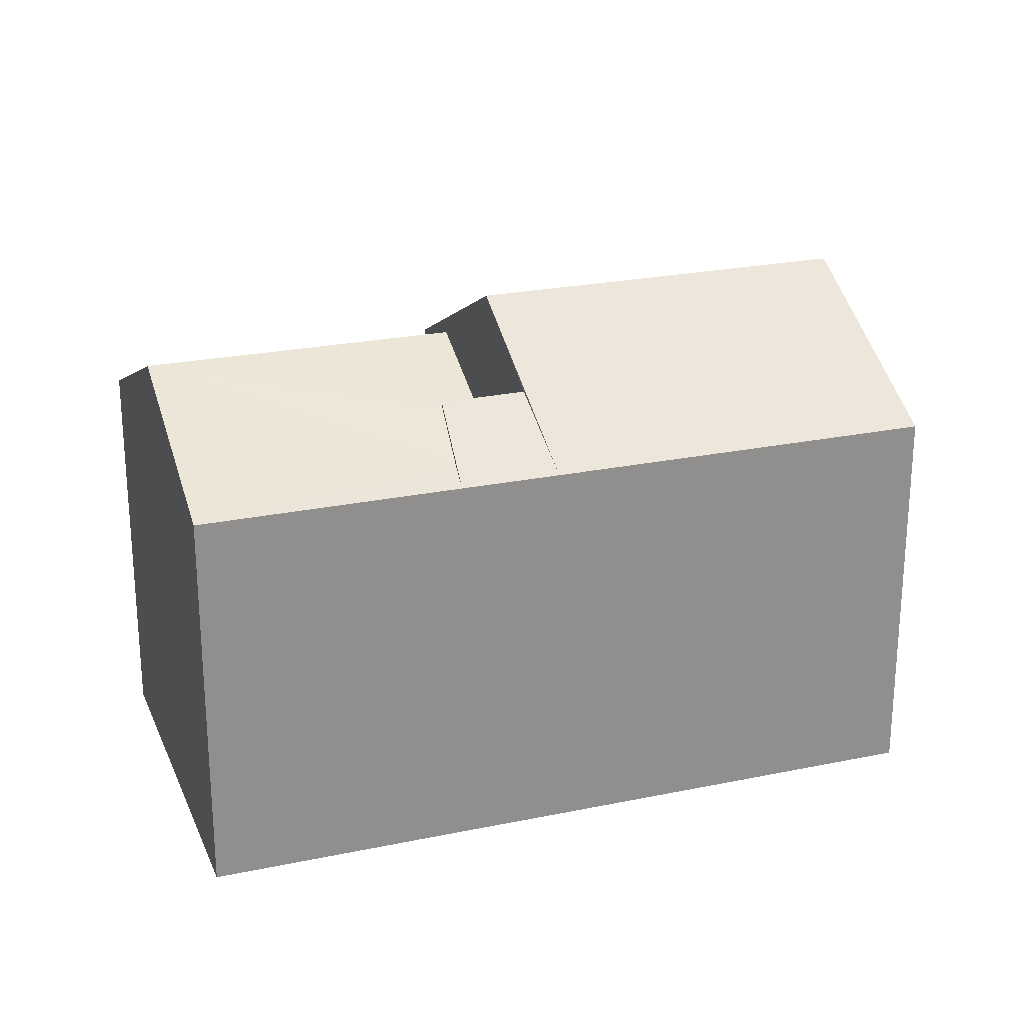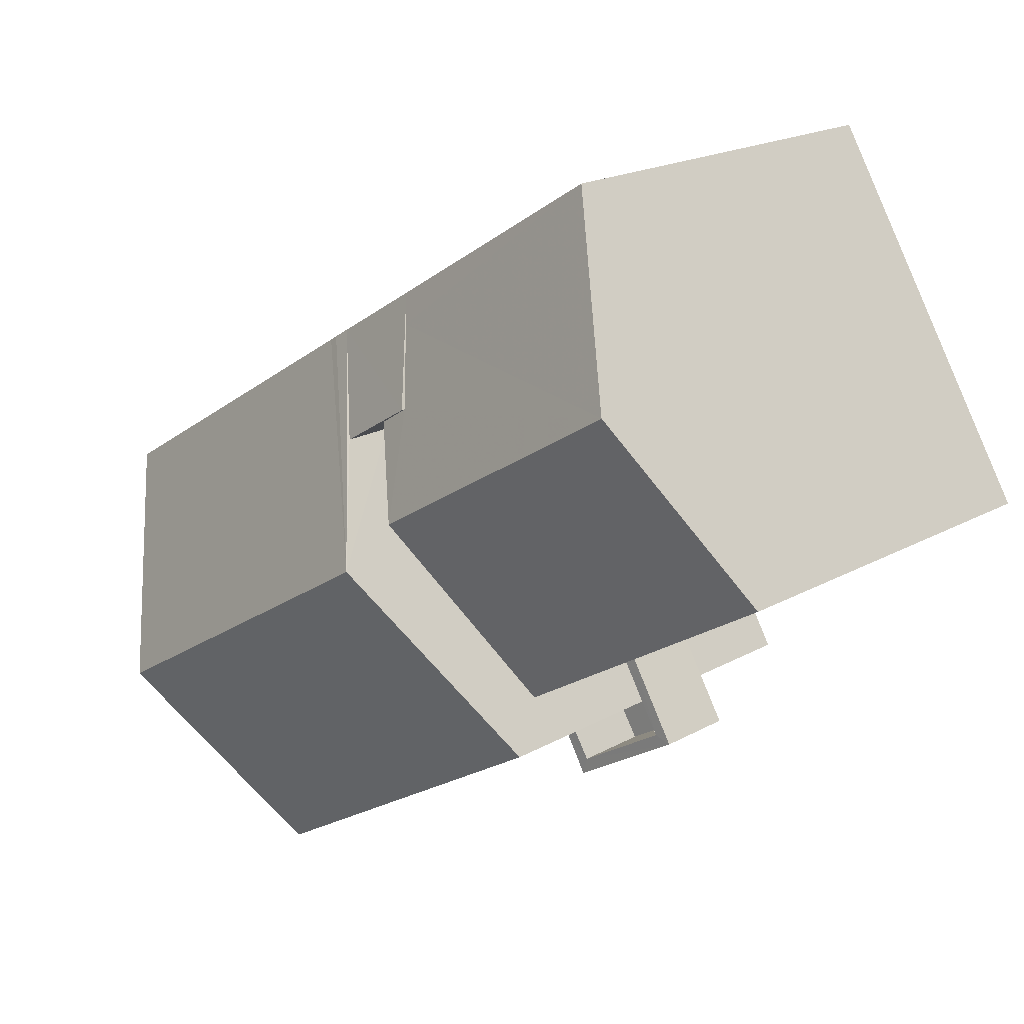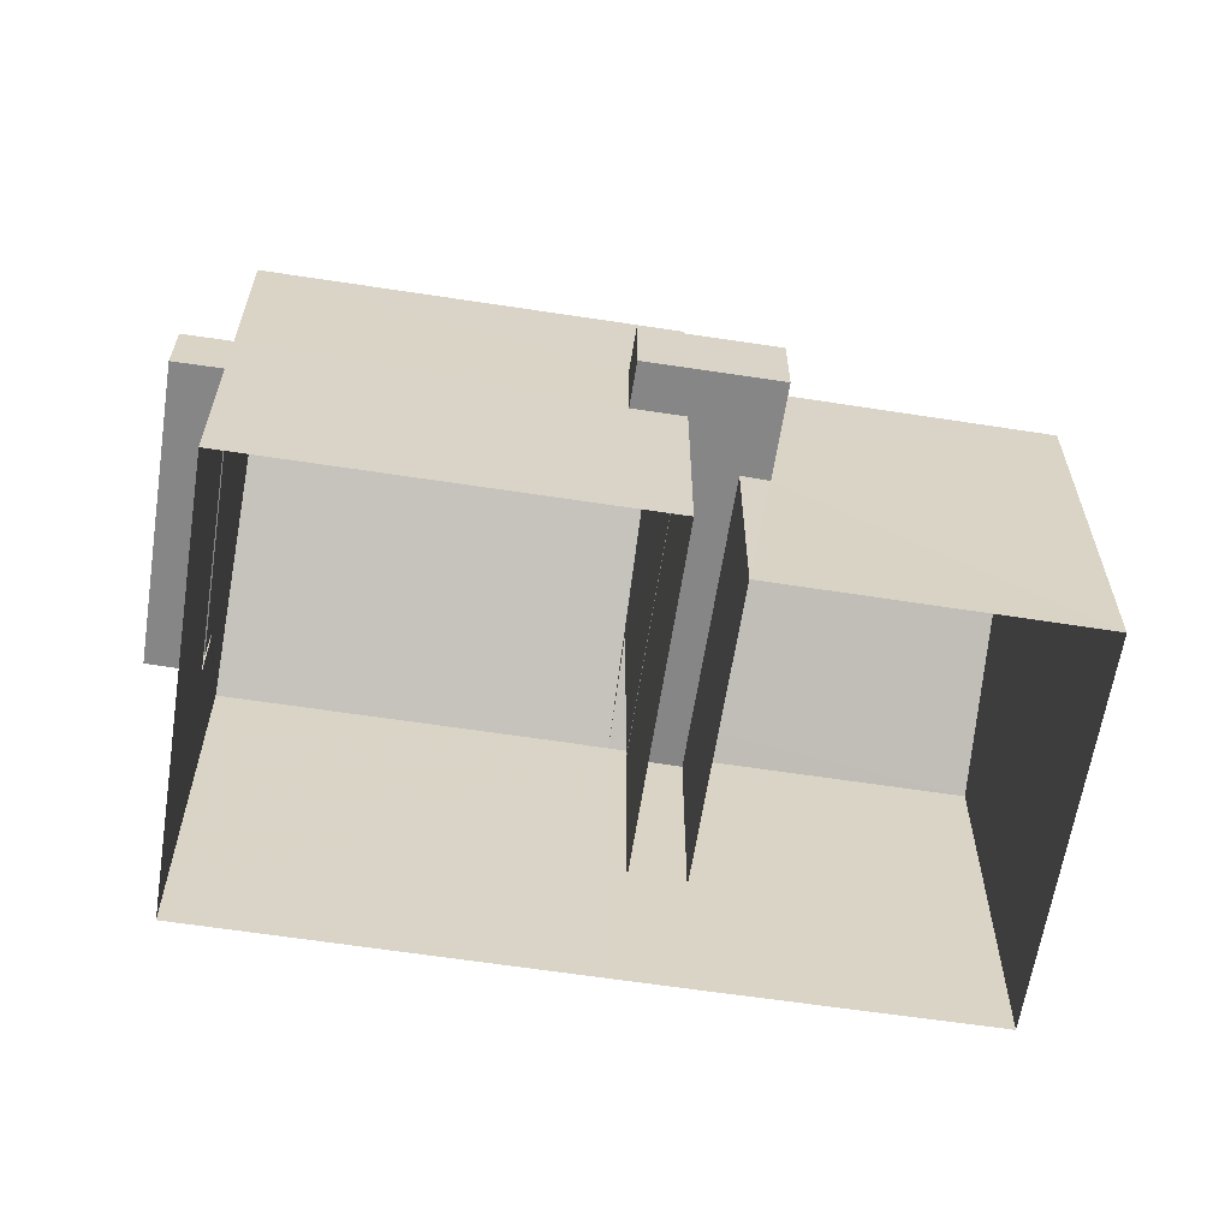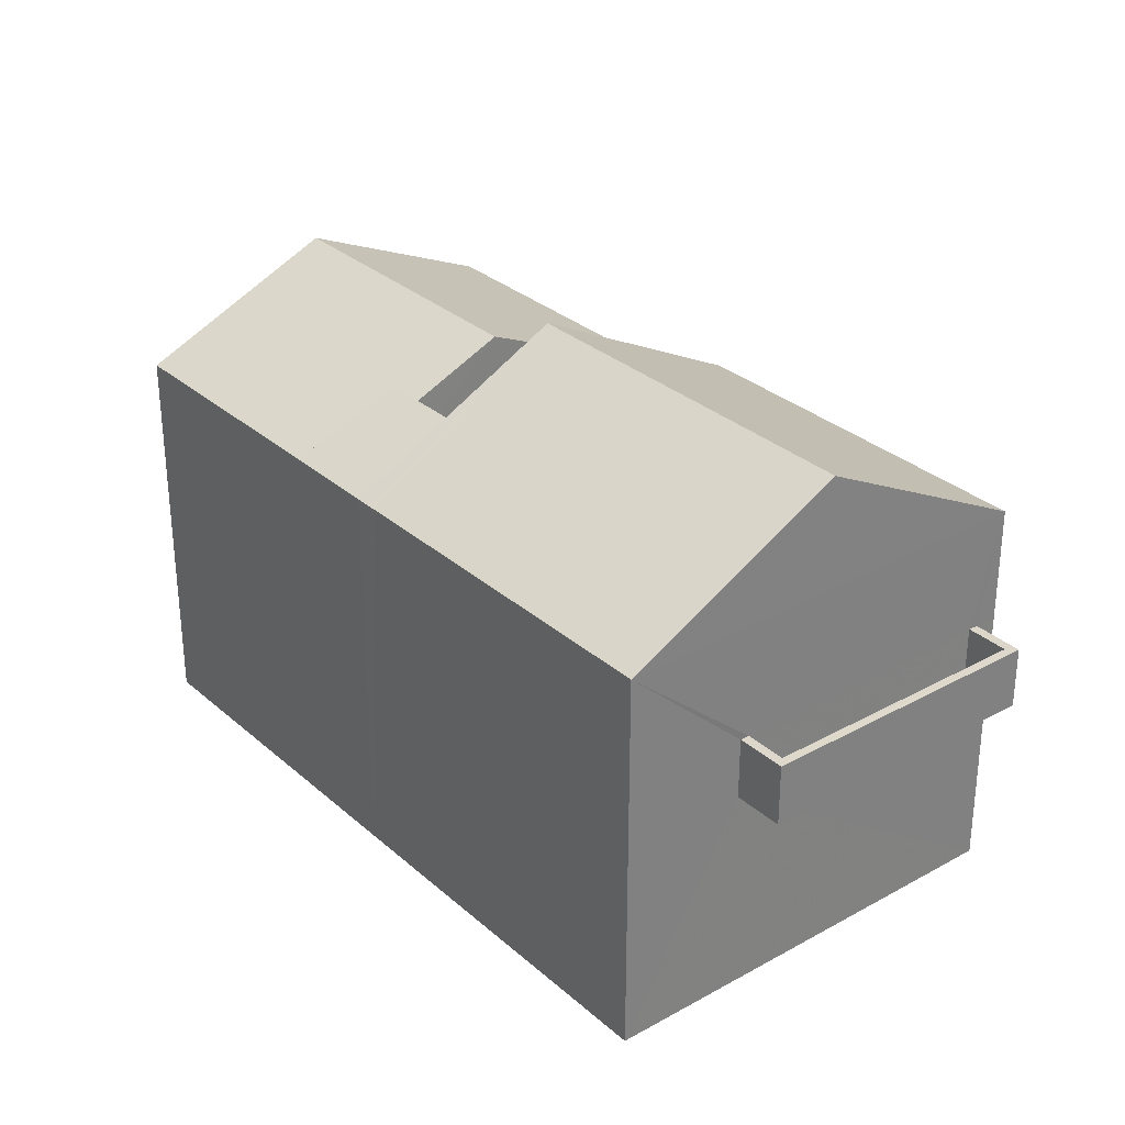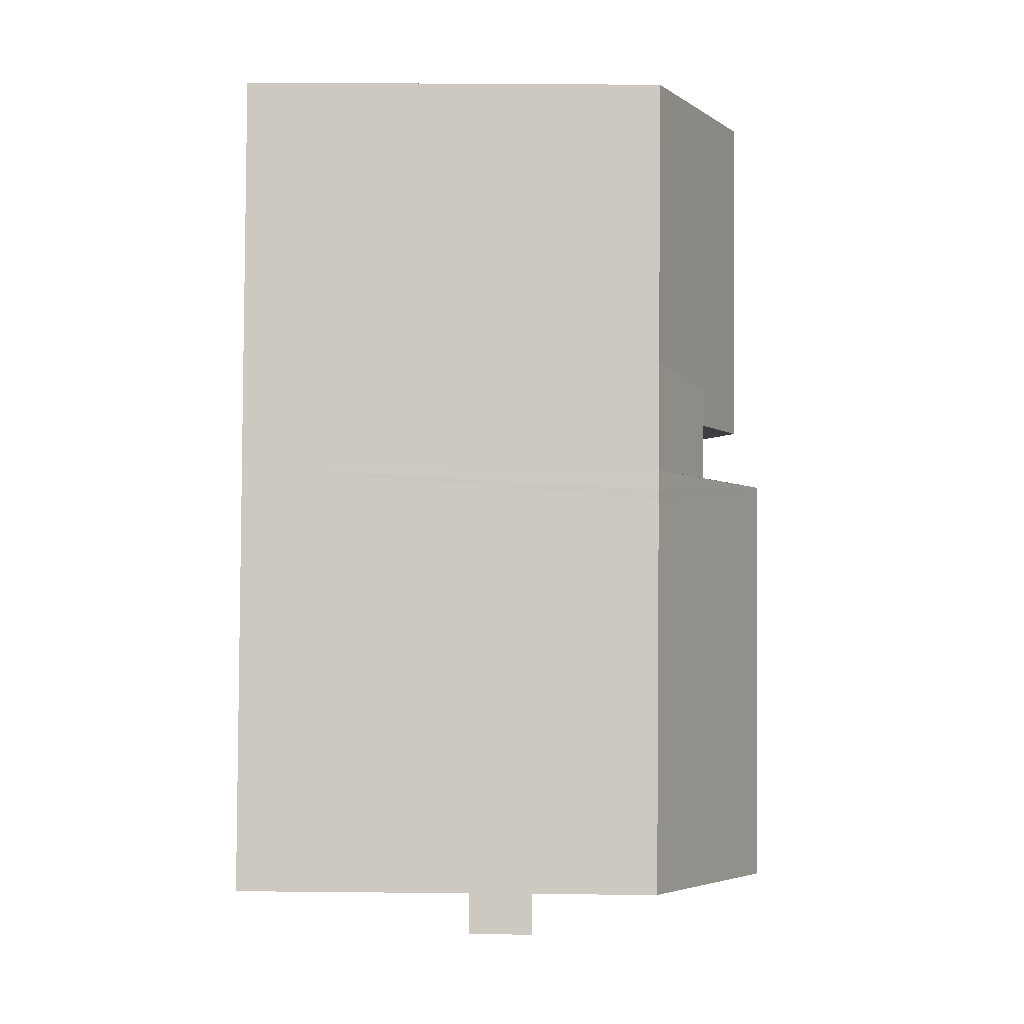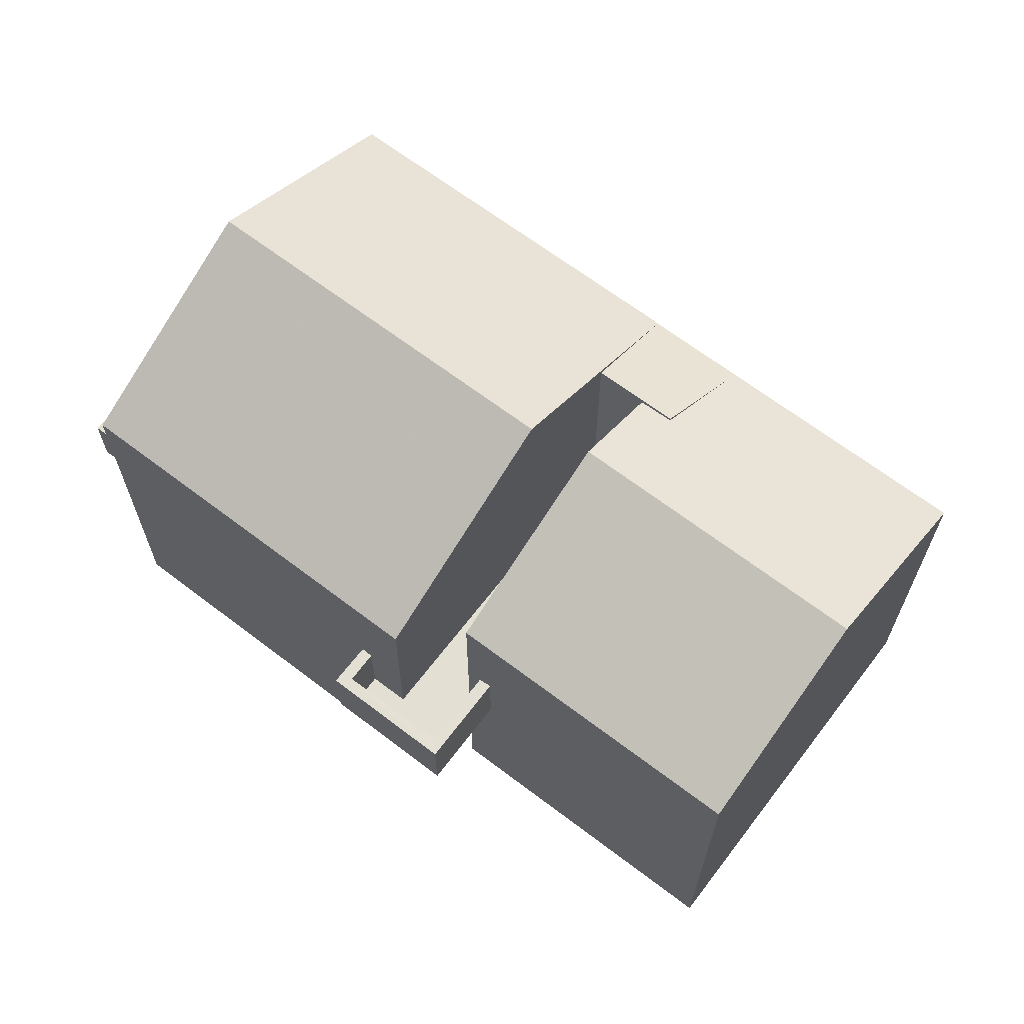
<metadata>
{"format":"obj","ext":"obj","renderer":"f3d","projection":"perspective","resolution":1024,"background":"white","views":[{"elev":24.2,"azim":-167.5,"up":"+Z"},{"elev":19.7,"azim":44.0,"up":"+Y"},{"elev":-62.0,"azim":22.7,"up":"+Z"},{"elev":30.5,"azim":-97.2,"up":"+Z"},{"elev":55.0,"azim":-89.5,"up":"+Y"},{"elev":66.6,"azim":68.9,"up":"+Z"}]}
</metadata>
<code>
v -8.941e+04 -1.001e+05 2.329
v -8.941e+04 -1.001e+05 2.33
v -8.941e+04 -1.001e+05 2.329
v -8.942e+04 -1.001e+05 2.329
v -8.941e+04 -1.001e+05 2.328
v -8.94e+04 -1.001e+05 2.328
v -8.941e+04 -1.001e+05 2.329
v -8.941e+04 -1.001e+05 2.327
v -8.941e+04 -1.001e+05 2.328
v -8.941e+04 -1.001e+05 2.328
v -8.941e+04 -1.001e+05 2.328
v -8.941e+04 -1.001e+05 5.505
v -8.941e+04 -1.001e+05 5.505
v -8.941e+04 -1.001e+05 5.505
v -8.941e+04 -1.001e+05 5.505
v -8.941e+04 -1.001e+05 5.505
v -8.941e+04 -1.001e+05 5.505
v -8.941e+04 -1.001e+05 5.505
v -8.941e+04 -1.001e+05 5.505
v -8.942e+04 -1.001e+05 5.771
v -8.942e+04 -1.001e+05 5.771
v -8.942e+04 -1.001e+05 5.771
v -8.941e+04 -1.001e+05 5.771
v -8.941e+04 -1.001e+05 8.832
v -8.941e+04 -1.001e+05 8.629
v -8.941e+04 -1.001e+05 8.63
v -8.941e+04 -1.001e+05 10.05
v -8.941e+04 -1.001e+05 9.374
v -8.941e+04 -1.001e+05 10.05
v -8.941e+04 -1.001e+05 9.374
v -8.941e+04 -1.001e+05 8.63
v -8.941e+04 -1.001e+05 8.63
v -8.941e+04 -1.001e+05 8.63
v -8.942e+04 -1.001e+05 6.771
v -8.942e+04 -1.001e+05 6.771
v -8.942e+04 -1.001e+05 6.771
v -8.942e+04 -1.001e+05 6.771
v -8.941e+04 -1.001e+05 6.771
v -8.942e+04 -1.001e+05 6.771
v -8.941e+04 -1.001e+05 6.771
v -8.942e+04 -1.001e+05 6.771
v -8.941e+04 -1.001e+05 8.63
v -8.942e+04 -1.001e+05 10.47
v -8.941e+04 -1.001e+05 8.631
v -8.941e+04 -1.001e+05 6.755
v -8.941e+04 -1.001e+05 6.755
v -8.941e+04 -1.001e+05 6.755
v -8.941e+04 -1.001e+05 6.755
v -8.941e+04 -1.001e+05 6.755
v -8.941e+04 -1.001e+05 6.755
v -8.941e+04 -1.001e+05 6.755
v -8.941e+04 -1.001e+05 6.755
v -8.941e+04 -1.001e+05 5.555
v -8.941e+04 -1.001e+05 5.555
v -8.941e+04 -1.001e+05 5.555
v -8.941e+04 -1.001e+05 5.555
v -8.941e+04 -1.001e+05 5.555
v -8.941e+04 -1.001e+05 5.555
v -8.941e+04 -1.001e+05 5.555
v -8.941e+04 -1.001e+05 5.555
v -8.942e+04 -1.001e+05 5.971
v -8.942e+04 -1.001e+05 5.971
v -8.942e+04 -1.001e+05 5.971
v -8.941e+04 -1.001e+05 5.971
v -8.94e+04 -1.001e+05 8.629
v -8.941e+04 -1.001e+05 8.63
v -8.941e+04 -1.001e+05 8.629
v -8.941e+04 -1.001e+05 8.63
v -8.941e+04 -1.001e+05 9.429
v -8.941e+04 -1.001e+05 9.429
v -8.942e+04 -1.001e+05 8.631
v -8.941e+04 -1.001e+05 10.47
v -8.941e+04 -1.001e+05 8.63
v -8.941e+04 -1.001e+05 8.63
v -8.941e+04 -1.001e+05 5.971
v -8.941e+04 -1.001e+05 6.771
v -8.941e+04 -1.001e+05 5.971
f 1 2 3
f 2 4 3
f 5 6 7
f 8 6 5
f 9 3 4
f 10 9 11
f 5 3 9
f 10 8 5
f 10 5 9
f 12 13 14
f 15 16 17
f 15 12 14
f 18 16 15
f 19 18 14
f 18 15 14
f 20 21 22
f 20 23 21
f 24 25 26
f 24 27 25
f 27 28 29
f 29 28 30
f 24 28 27
f 31 32 33
f 34 35 36
f 35 37 36
f 38 39 40
f 40 39 41
f 36 37 41
f 39 36 41
f 42 43 44
f 45 46 47
f 48 49 50
f 46 51 47
f 50 49 52
f 47 51 52
f 49 47 52
f 53 54 55
f 56 57 54
f 58 56 59
f 60 58 59
f 54 53 59
f 56 54 59
f 61 62 63
f 64 61 63
f 27 29 65
f 65 29 66
f 67 68 26
f 68 69 70
f 68 70 26
f 71 43 72
f 33 71 31
f 32 31 72
f 32 72 68
f 31 71 72
f 42 72 43
f 43 71 44
f 9 68 67
f 11 9 67
f 73 54 66
f 73 55 54
f 19 52 18
f 19 50 52
f 36 63 62
f 36 39 63
f 46 16 51
f 46 17 16
f 73 53 55
f 53 73 74
f 74 30 69
f 69 30 70
f 70 30 28
f 74 73 30
f 10 11 67
f 26 10 67
f 47 56 58
f 47 49 56
f 13 7 14
f 13 5 7
f 33 4 71
f 4 33 9
f 68 9 32
f 9 33 32
f 21 37 22
f 21 41 37
f 71 34 44
f 23 2 75
f 20 4 2
f 71 4 20
f 76 44 40
f 77 23 75
f 40 44 38
f 64 38 61
f 20 2 23
f 35 71 20
f 34 71 35
f 38 34 61
f 38 44 34
f 48 56 49
f 48 57 56
f 35 22 37
f 35 20 22
f 38 63 39
f 38 64 63
f 21 77 41
f 41 77 40
f 23 77 21
f 74 42 59
f 53 74 59
f 40 75 76
f 40 77 75
f 74 72 42
f 69 68 72
f 74 69 72
f 10 25 8
f 10 26 25
f 34 36 62
f 61 34 62
f 2 1 17
f 2 17 75
f 44 46 42
f 1 15 17
f 45 59 42
f 76 75 46
f 44 76 46
f 45 60 59
f 75 17 46
f 46 45 42
f 45 47 58
f 60 45 58
f 25 6 8
f 25 65 6
f 7 6 19
f 14 7 19
f 54 48 66
f 19 6 65
f 57 48 54
f 65 66 50
f 19 65 50
f 50 66 48
f 27 65 25
f 73 66 29
f 30 73 29
f 18 51 16
f 18 52 51
f 13 3 5
f 13 12 3
f 24 26 70
f 28 24 70
f 12 15 1
f 3 12 1

</code>
